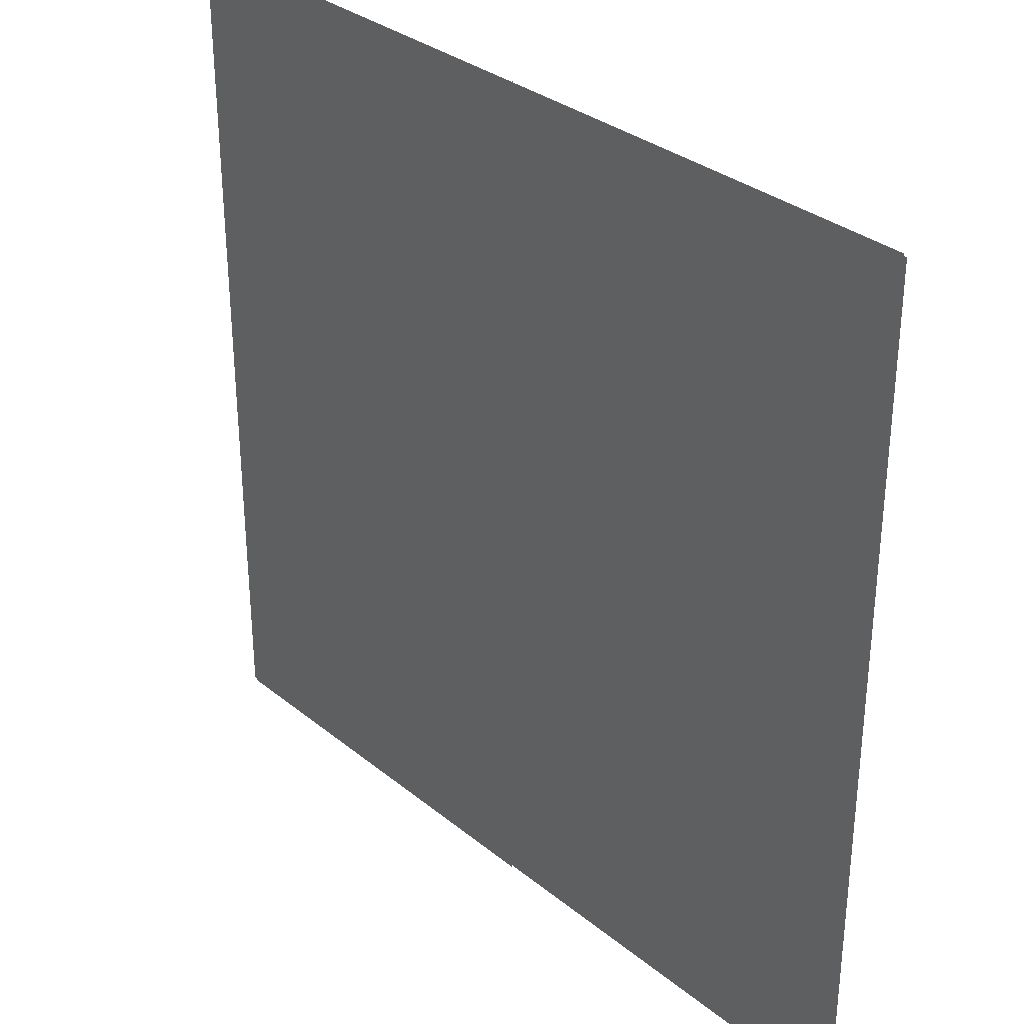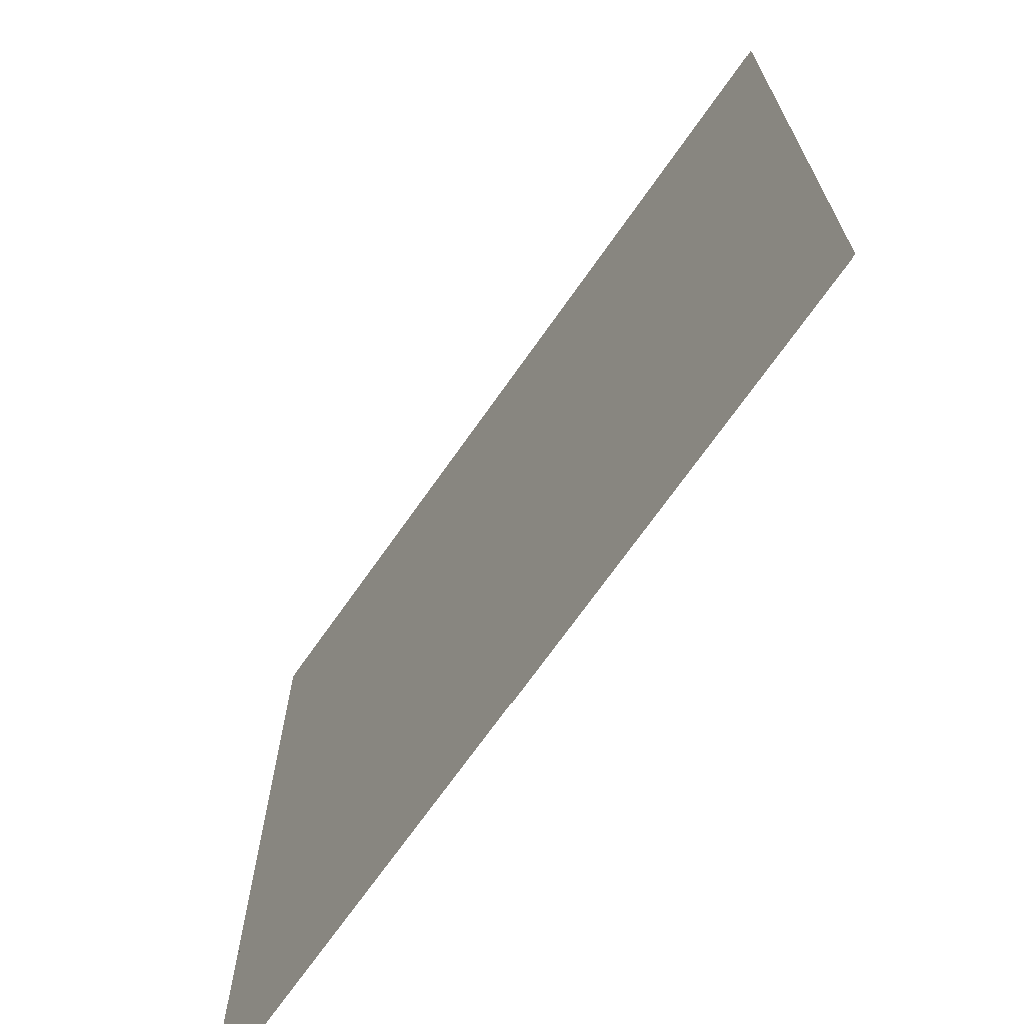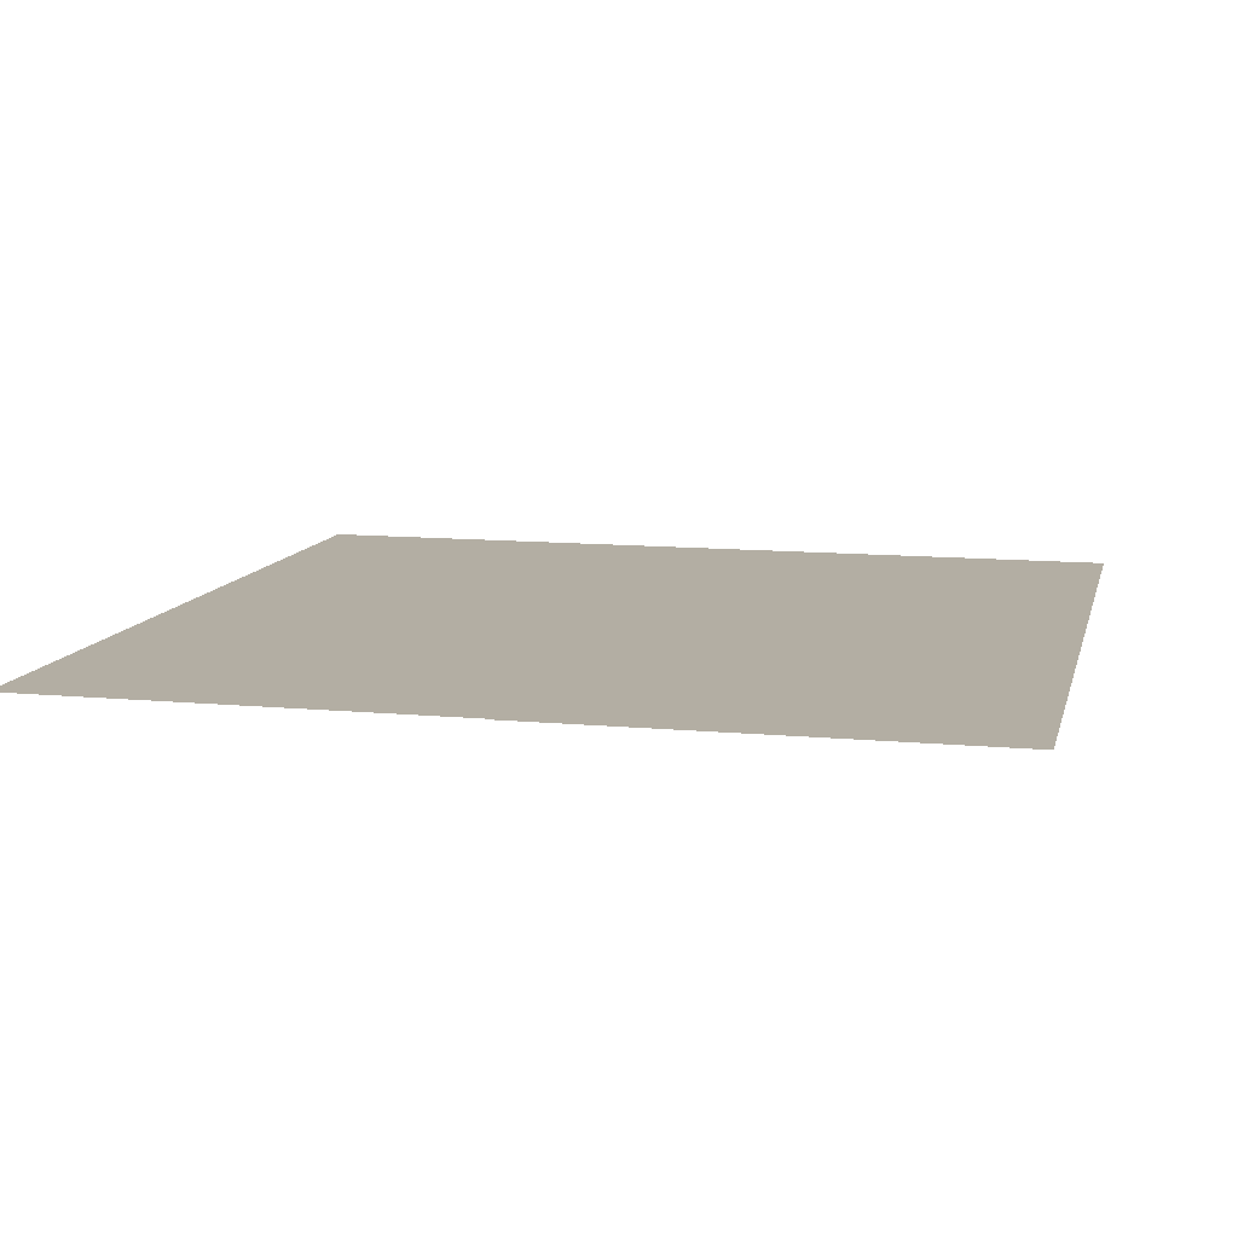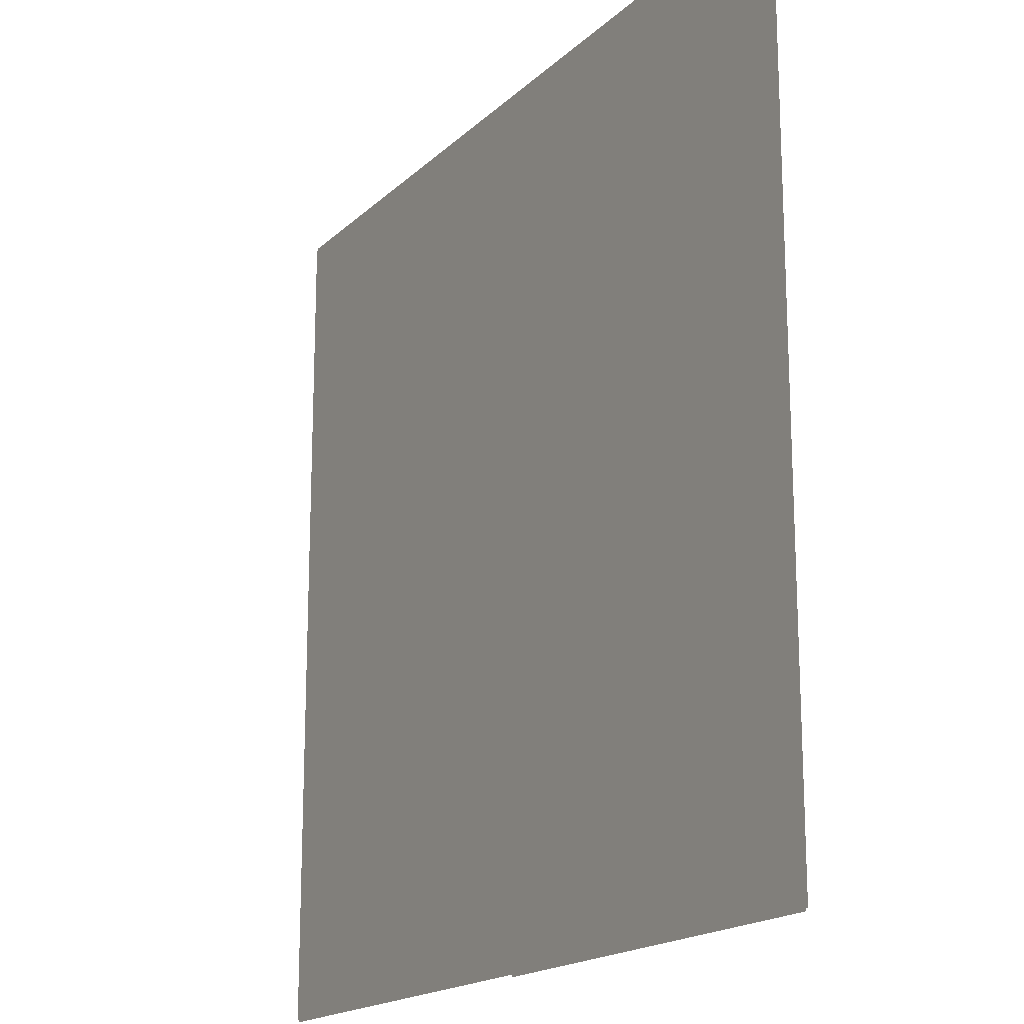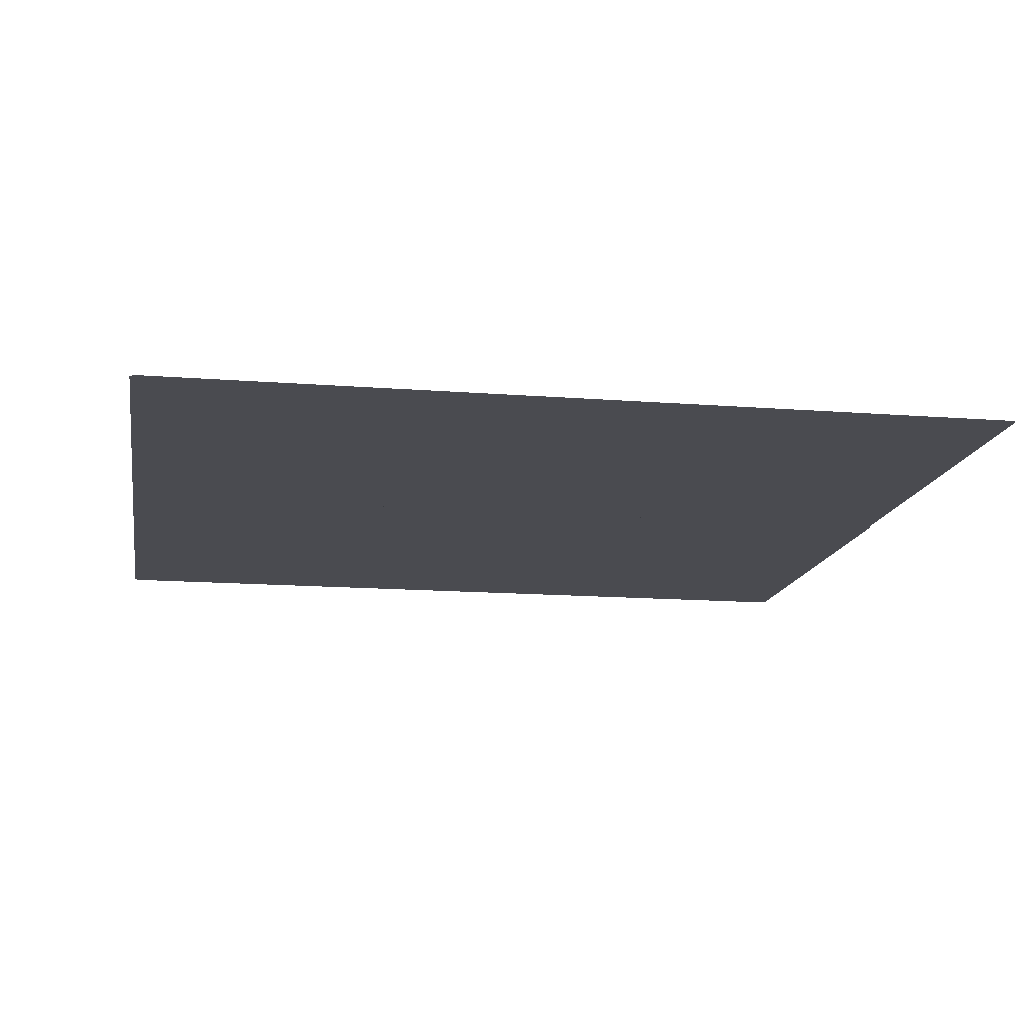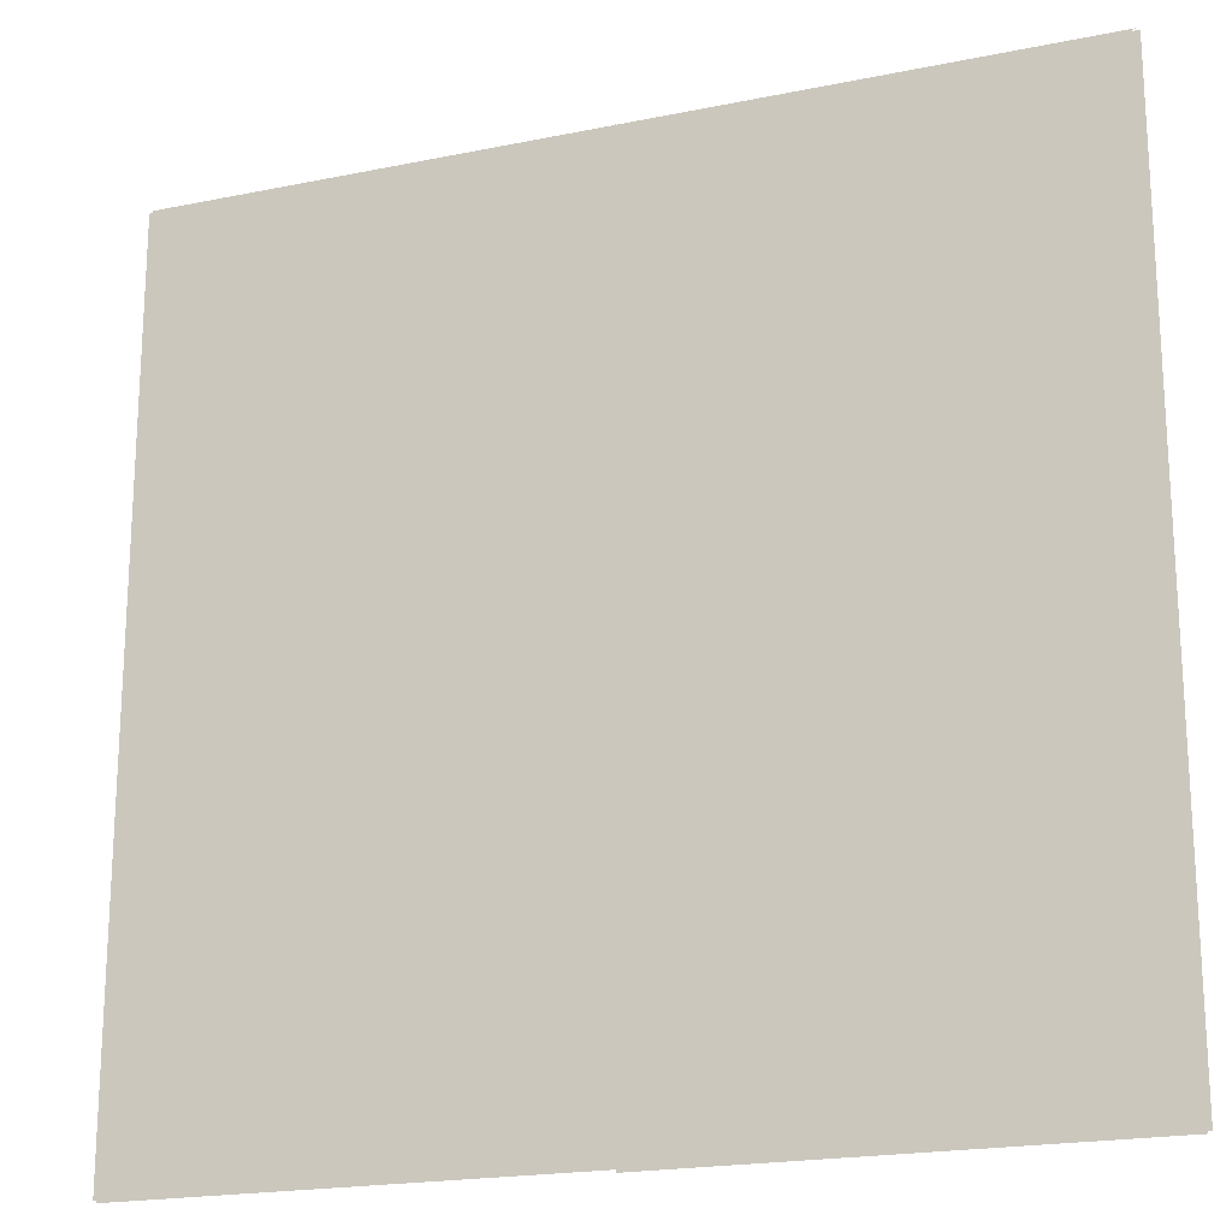
<metadata>
{"format":"obj","ext":"obj","renderer":"f3d","projection":"perspective","resolution":1024,"background":"white","views":[{"elev":32.4,"azim":-131.9,"up":"+Y"},{"elev":-69.9,"azim":55.0,"up":"+Y"},{"elev":10.9,"azim":13.3,"up":"+Z"},{"elev":-17.6,"azim":59.7,"up":"+Y"},{"elev":-14.5,"azim":-99.7,"up":"+Z"},{"elev":-19.6,"azim":20.9,"up":"+Y"}]}
</metadata>
<code>
v -1.012 -0.9938 0
v -1.012 -0.9938 0
v -1.012 0.9938 0
v -1.012 0.9938 0
v 1.012 -0.9938 0
v 1.012 -0.9938 0
v 1.012 0.9938 0
v 1.012 0.9938 0
v -0 0.9966 0
v -0 0.9966 0
v -0 -0.9966 0
v -0 -0.9966 0
v -1.005 -0.9987 0
v -1.005 0.9987 0
v 1.005 0.9987 0
v 1.005 -0.9987 0
v -0 -1.002 0
v -0 1.002 0
v -1.005 -0 0
v -1.005 0 0
v 1.005 -0 0
v 1.005 -0 0
v -0 0 0
v -0 -0 0
v 0.9957 -0 0
v -0.9957 0 0
v -0 -0 0
f 1 6 7
f 1 7 2
f 2 7 8
f 2 8 3
f 3 8 9
f 3 9 4
f 4 9 10
f 4 10 5
f 6 11 12
f 6 12 7
f 7 12 13
f 7 13 8
f 8 13 14
f 8 14 9
f 9 14 15
f 9 15 10
f 11 16 17
f 11 17 12
f 12 17 18
f 12 18 13
f 13 18 19
f 13 19 14
f 14 19 20
f 14 20 15
f 16 21 22
f 16 22 17
f 17 22 23
f 17 23 18
f 18 23 24
f 18 24 19
f 19 24 25
f 19 25 20

</code>
